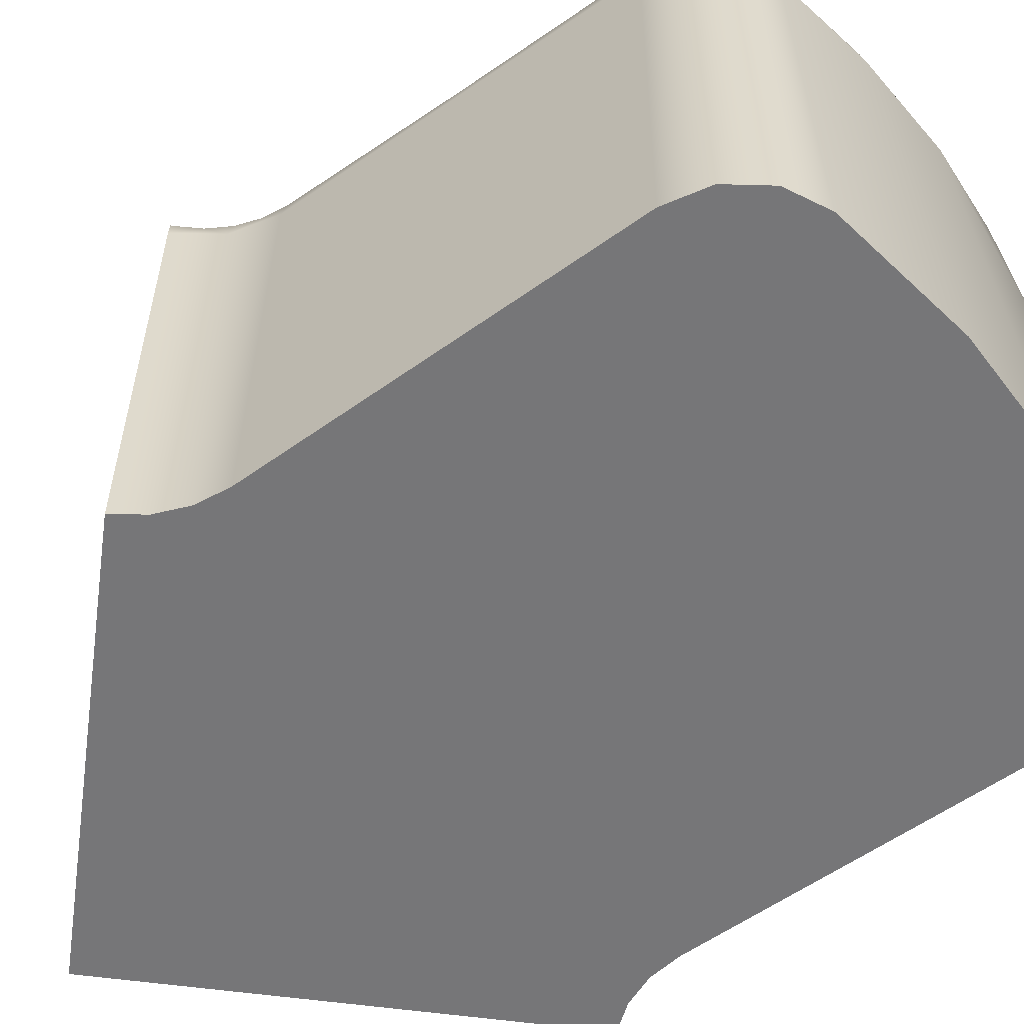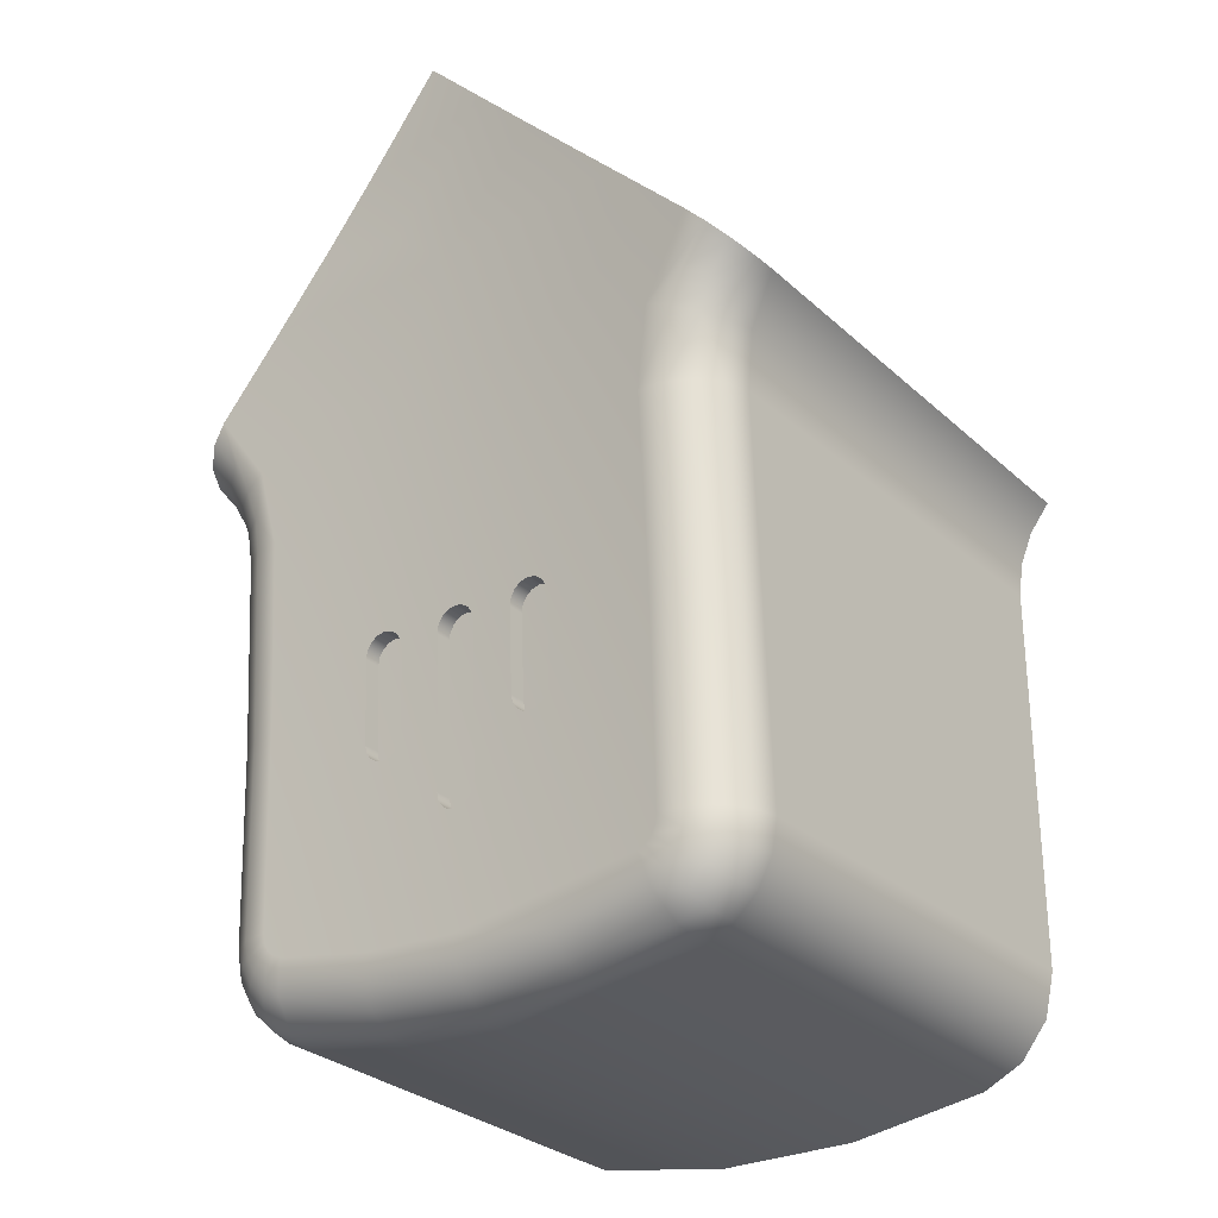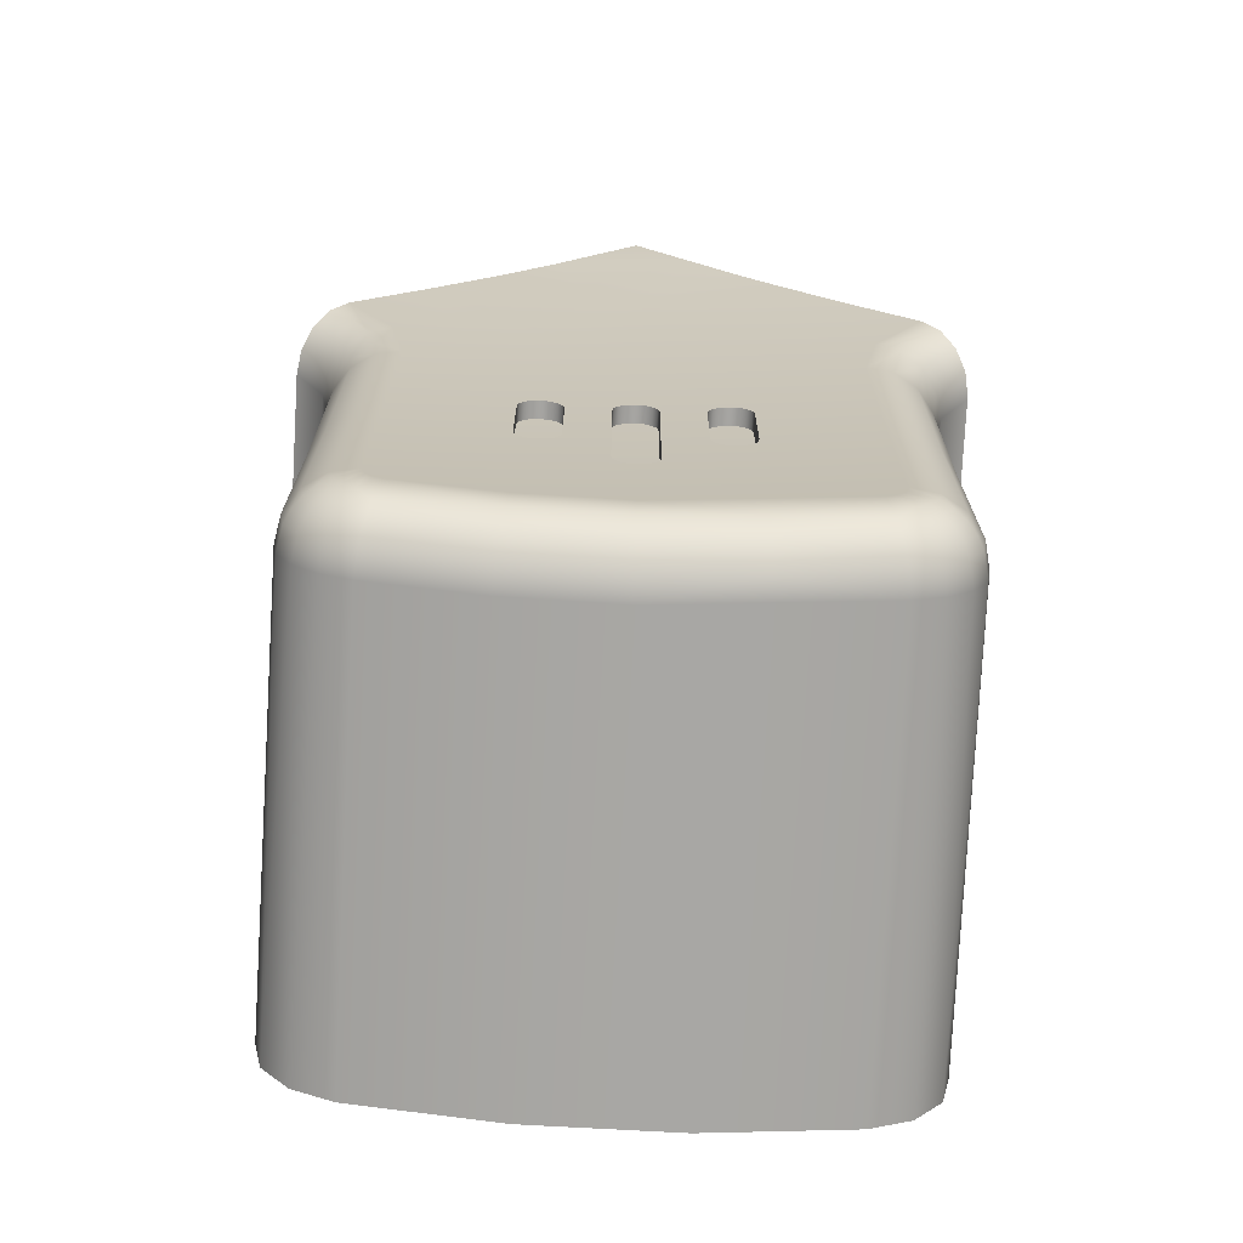
<metadata>
{"format":"obj","ext":"obj","renderer":"f3d","projection":"perspective","resolution":1024,"background":"white","views":[{"elev":-56.9,"azim":-53.2,"up":"+Z"},{"elev":-28.2,"azim":36.6,"up":"+Y"},{"elev":-73.5,"azim":-3.2,"up":"+Y"}]}
</metadata>
<code>
g DPadDown
v -19.14 -3.357 18.69
v -18.93 -3.566 18.63
v -18.76 -3.743 18.46
v -18.64 -3.863 18.21
v -18.59 -3.911 17.91
v -18.59 -3.911 17.9
v -18.52 -3.983 12.05
v -22.5 0 12.05
v -22.5 -0 18.9
v -21.78 -0.7156 18.84
v -21.18 -1.325 18.79
v -20.65 -1.854 18.75
v -20 -2.5 18.72
v -26.48 -3.983 12.05
v -26.41 -3.913 17.75
v -26.37 -3.87 18.04
v -26.25 -3.754 18.29
v -26.08 -3.581 18.47
v -25.88 -3.375 18.54
v -25 -2.5 18.61
v -24.53 -2.033 18.65
v -24.16 -1.657 18.69
v -23.53 -1.031 18.76
v -18.77 -4.31 12.05
v -18.93 -4.691 12.05
v -18.98 -5.1 12.05
v -18.98 -9.783 12.05
v -19.1 -10.31 12.05
v -19.43 -10.73 12.05
v -19.92 -10.97 12.05
v -21.63 -11.24 12.05
v -23.37 -11.24 12.05
v -25.08 -10.97 12.05
v -25.57 -10.73 12.05
v -25.9 -10.31 12.05
v -26.02 -9.783 12.05
v -26.02 -5.1 12.05
v -26.07 -4.691 12.05
v -26.23 -4.31 12.05
v -18.95 -4.454 17.76
v -19.08 -5.1 17.66
v -19.07 -9.783 17.4
v -25.93 -9.783 17.3
v -25.92 -5.1 17.56
v -22.5 -2.5 18.58
v -25.29 -4.224 18.43
v -25.1 -5.168 18.34
v -25.1 -6.325 18.25
v -25.11 -7.483 18.18
v -25.11 -9.802 18.09
v -25.09 -9.909 18.08
v -25.04 -10 18.08
v -24.96 -10.08 18.08
v -24.86 -10.12 18.07
v -23.69 -10.32 18.06
v -22.51 -10.39 18.07
v -20.17 -10.12 18.17
v -20.07 -10.08 18.17
v -19.99 -10 18.18
v -19.94 -9.909 18.19
v -19.92 -9.802 18.19
v -19.93 -7.483 18.28
v -19.93 -6.326 18.35
v -19.94 -5.169 18.44
v -19.75 -4.224 18.54
v -23.75 -7 18.18
v -23.73 -6.904 18.19
v -23.68 -6.823 18.19
v -23.6 -6.769 18.2
v -23.5 -6.75 18.2
v -23.4 -6.769 18.2
v -23.32 -6.823 18.19
v -23.27 -6.904 18.19
v -23.25 -7 18.18
v -23.25 -7.333 18.16
v -23.25 -7.667 18.15
v -23.25 -8 18.13
v -23.27 -8.096 18.13
v -23.32 -8.177 18.12
v -23.4 -8.231 18.12
v -23.5 -8.25 18.12
v -23.6 -8.231 18.12
v -23.68 -8.177 18.12
v -23.73 -8.096 18.13
v -23.75 -8 18.13
v -23.75 -7.667 18.15
v -23.75 -7.333 18.16
v -21.75 -7 18.21
v -21.73 -6.904 18.22
v -21.68 -6.823 18.22
v -21.6 -6.769 18.23
v -21.5 -6.75 18.24
v -21.4 -6.769 18.24
v -21.32 -6.823 18.24
v -21.27 -6.904 18.24
v -21.25 -7 18.23
v -21.25 -7.333 18.21
v -21.25 -7.667 18.19
v -21.25 -8 18.18
v -21.27 -8.096 18.17
v -21.32 -8.177 18.17
v -21.4 -8.231 18.16
v -21.5 -8.25 18.16
v -21.6 -8.231 18.15
v -21.68 -8.177 18.15
v -21.73 -8.096 18.16
v -21.75 -8 18.16
v -21.75 -7.667 18.17
v -21.75 -7.333 18.19
v -22.25 -8.8 18.11
v -22.27 -8.896 18.11
v -22.32 -8.977 18.1
v -22.4 -9.031 18.1
v -22.5 -9.05 18.1
v -22.6 -9.031 18.1
v -22.68 -8.977 18.1
v -22.73 -8.896 18.1
v -22.75 -8.8 18.1
v -22.75 -8.2 18.13
v -22.75 -7.6 18.15
v -22.75 -7 18.19
v -22.73 -6.904 18.19
v -22.68 -6.823 18.2
v -22.6 -6.769 18.2
v -22.5 -6.75 18.21
v -22.4 -6.769 18.21
v -22.32 -6.823 18.2
v -22.27 -6.904 18.2
v -22.25 -7 18.2
v -22.25 -7.6 18.16
v -22.25 -8.2 18.14
v -19.91 -8.255 18.24
v -23.71 -8.56 18.11
v -24.65 -8.372 18.12
v -22.78 -9.225 18.09
v -21.81 -8.426 18.14
v -25.1 -5.105 18.34
v -24.52 -5.363 18.31
v -23.92 -5.555 18.28
v -23.29 -5.68 18.27
v -22.66 -5.735 18.27
v -22.02 -5.719 18.29
v -21.39 -5.632 18.32
v -20.77 -5.477 18.36
v -20.13 -5.232 18.42
v -19.95 -3.246 18.63
v -20.35 -3.526 18.57
v -20.79 -3.756 18.52
v -21.26 -3.932 18.47
v -21.7 -4.043 18.44
v -22.16 -4.105 18.42
v -22.61 -4.117 18.41
v -23.07 -4.077 18.41
v -23.51 -3.988 18.42
v -23.95 -3.85 18.44
v -24.36 -3.665 18.46
v -24.76 -3.435 18.5
v -24.93 -6.451 18.24
v -24.21 -6.682 18.21
v -21.93 -6.881 18.21
v -21.17 -6.775 18.25
v -20.43 -6.588 18.3
v -24.5 -7.809 18.15
v -20.74 -9.059 18.16
v -21.75 -9.199 18.11
v -23.79 -9.136 18.09
v -24.79 -8.936 18.11
v -20.95 -7.917 18.2
v -20.08 -7.699 18.26
v -21.8 -8.619 18.13
v -20.84 -8.488 18.18
v -21.84 -8.039 18.15
v -21.76 -9.071 18.12
v -20.75 -9.001 18.16
v -19.62 -5.165 18.4
v -19.34 -5.15 18.24
v -19.15 -5.127 17.97
v -18.66 -3.896 18.18
v -18.87 -4.162 18.12
v -18.93 -4.26 18.1
v -19.02 -4.464 18.06
v -18.81 -3.799 18.44
v -19.04 -4.091 18.38
v -19.1 -4.198 18.36
v -19.21 -4.423 18.33
v -19.01 -3.63 18.62
v -19.28 -3.96 18.55
v -19.35 -4.081 18.53
v -19.47 -4.335 18.5
v -19.61 -9.801 18.14
v -19.33 -9.797 17.98
v -19.14 -9.791 17.72
v -19.33 -7.432 18.07
v -19.14 -7.417 17.8
v -19.62 -7.442 18.24
v -20.08 -10.5 18.06
v -19.99 -10.78 17.77
v -19.94 -10.88 17.38
v -19.6 -10.74 17.39
v -19.32 -10.48 17.4
v -19.14 -10.15 17.4
v -19.51 -10.05 18.07
v -19.76 -10.55 17.95
v -19.2 -10.15 17.7
v -19.38 -10.46 17.69
v -19.64 -10.69 17.68
v -19.28 -10.12 17.84
v -19.44 -10.42 17.84
v -19.69 -10.63 17.82
v -19.64 -10.28 18.06
v -19.83 -10.44 18.05
v -19.53 -10.35 17.96
v -19.38 -10.09 17.97
v -19.66 -10.01 18.14
v -19.76 -10.19 18.13
v -19.91 -10.32 18.12
v -24.95 -10.5 17.97
v -25.02 -10.78 17.68
v -25.06 -10.88 17.29
v -23.78 -11.11 17.27
v -22.49 -11.18 17.28
v -21.23 -11.05 17.61
v -22.5 -11.12 17.57
v -23.77 -11.05 17.56
v -21.26 -10.87 17.87
v -22.5 -10.94 17.83
v -23.75 -10.87 17.82
v -21.3 -10.61 18.05
v -22.51 -10.68 18.01
v -23.72 -10.61 18
v -25.42 -9.801 18.03
v -25.68 -9.797 17.87
v -25.86 -9.791 17.61
v -25.87 -10.15 17.3
v -25.69 -10.48 17.3
v -25.41 -10.74 17.29
v -25.26 -10.55 17.85
v -25.37 -10.01 18.03
v -25.27 -10.19 18.03
v -25.12 -10.32 18.02
v -25.51 -10.05 17.96
v -25.38 -10.27 17.96
v -25.19 -10.44 17.95
v -25.73 -10.12 17.73
v -25.57 -10.41 17.73
v -25.32 -10.63 17.72
v -25.49 -10.35 17.85
v -25.63 -10.09 17.86
v -25.81 -10.14 17.59
v -25.63 -10.45 17.59
v -25.37 -10.69 17.58
v -25.41 -5.163 18.29
v -25.68 -5.148 18.12
v -25.86 -5.126 17.86
v -25.4 -7.482 18.13
v -25.68 -7.472 17.96
v -25.87 -7.457 17.69
v -26.05 -4.458 17.65
v -25.89 -4.789 17.89
v -26.02 -3.625 18.46
v -25.75 -3.959 18.42
v -25.56 -4.335 18.37
v -25.44 -4.742 18.33
v -26.22 -3.793 18.29
v -25.98 -4.089 18.24
v -25.81 -4.42 18.2
v -25.71 -4.779 18.16
v -26.35 -3.893 18.03
v -26.14 -4.161 17.98
v -25.98 -4.463 17.94
v -23.75 -7 17.98
v -23.73 -6.904 17.99
v -23.68 -6.823 17.99
v -23.6 -6.769 18
v -23.5 -6.75 18
v -23.4 -6.769 18
v -23.32 -6.823 17.99
v -23.27 -6.904 17.99
v -23.25 -7 17.98
v -23.25 -7.333 17.96
v -23.25 -7.667 17.95
v -23.25 -8 17.93
v -23.27 -8.096 17.93
v -23.32 -8.177 17.92
v -23.4 -8.231 17.92
v -23.5 -8.25 17.92
v -23.6 -8.231 17.92
v -23.68 -8.177 17.92
v -23.73 -8.096 17.93
v -23.75 -8 17.93
v -23.75 -7.667 17.95
v -23.75 -7.333 17.96
v -21.75 -7 18.01
v -21.73 -6.904 18.02
v -21.68 -6.823 18.02
v -21.6 -6.769 18.03
v -21.5 -6.75 18.04
v -21.4 -6.769 18.04
v -21.32 -6.823 18.04
v -21.27 -6.904 18.04
v -21.25 -7 18.03
v -21.25 -7.333 18.01
v -21.25 -7.667 17.99
v -21.25 -8 17.98
v -21.27 -8.096 17.97
v -21.32 -8.177 17.97
v -21.4 -8.231 17.96
v -21.5 -8.25 17.96
v -21.6 -8.231 17.95
v -21.68 -8.177 17.95
v -21.73 -8.096 17.96
v -21.75 -8 17.96
v -21.75 -7.667 17.97
v -21.75 -7.333 17.99
v -22.25 -8.8 17.91
v -22.27 -8.896 17.91
v -22.32 -8.977 17.9
v -22.4 -9.031 17.9
v -22.5 -9.05 17.9
v -22.6 -9.031 17.9
v -22.68 -8.977 17.9
v -22.73 -8.896 17.9
v -22.75 -8.8 17.9
v -22.75 -8.2 17.93
v -22.75 -7.6 17.95
v -22.75 -7 17.99
v -22.73 -6.904 17.99
v -22.68 -6.823 18
v -22.6 -6.769 18
v -22.5 -6.75 18.01
v -22.4 -6.769 18.01
v -22.32 -6.823 18
v -22.27 -6.904 18
v -22.25 -7 18
v -22.25 -7.6 17.96
v -22.25 -8.2 17.94
v -23.2 -1.953 18.64
v -23.75 -1.954 18.65
f 13 1 6
f 6 1 2
f 6 2 3
f 3 4 6
f 6 4 5
f 6 7 13
f 13 7 12
f 12 7 8
f 12 8 11
f 11 8 10
f 10 8 9
f 9 8 23
f 23 8 22
f 22 8 21
f 21 8 14
f 21 14 20
f 20 14 15
f 20 15 19
f 19 15 18
f 18 15 17
f 17 15 16
f 7 24 8
f 8 24 25
f 8 25 26
f 27 30 26
f 26 30 31
f 26 31 32
f 28 29 27
f 27 29 30
f 26 32 37
f 37 32 33
f 37 33 36
f 36 33 34
f 36 34 35
f 26 37 8
f 8 37 38
f 8 38 39
f 39 14 8
f 7 6 24
f 24 6 40
f 24 40 25
f 25 40 41
f 25 41 26
f 41 42 26
f 26 42 27
f 36 43 37
f 37 43 44
f 65 1 146
f 146 1 13
f 146 13 147
f 147 13 45
f 147 45 148
f 148 45 149
f 148 149 145
f 145 149 144
f 145 144 63
f 63 144 162
f 63 162 62
f 62 162 169
f 62 169 132
f 132 169 168
f 132 168 171
f 171 168 100
f 171 100 101
f 20 154 45
f 45 154 153
f 45 153 152
f 152 153 141
f 152 141 142
f 142 141 126
f 142 126 160
f 160 126 127
f 160 127 128
f 19 157 20
f 20 157 156
f 20 156 155
f 155 156 138
f 155 138 139
f 139 138 159
f 139 159 70
f 70 159 69
f 69 159 68
f 68 159 67
f 67 159 66
f 66 159 87
f 87 159 163
f 87 163 86
f 86 163 85
f 85 163 84
f 84 163 134
f 84 134 133
f 133 134 166
f 133 166 135
f 135 166 55
f 135 55 56
f 19 46 157
f 157 46 156
f 156 46 137
f 137 46 47
f 137 47 138
f 138 47 48
f 138 48 158
f 158 48 49
f 158 49 159
f 159 49 163
f 163 49 134
f 134 49 50
f 134 50 167
f 167 50 54
f 167 54 166
f 166 54 55
f 51 52 50
f 50 52 53
f 50 53 54
f 135 56 165
f 165 56 57
f 165 57 164
f 164 57 61
f 164 61 132
f 132 61 62
f 58 59 57
f 57 59 60
f 57 60 61
f 63 64 145
f 145 64 65
f 145 65 148
f 148 65 147
f 147 65 146
f 139 70 140
f 140 70 71
f 140 71 141
f 141 71 123
f 141 123 124
f 71 72 123
f 123 72 73
f 123 73 122
f 122 73 74
f 122 74 121
f 121 74 75
f 121 75 120
f 120 75 76
f 120 76 77
f 120 77 119
f 119 77 78
f 119 78 79
f 79 80 119
f 119 80 133
f 119 133 135
f 80 81 133
f 133 81 82
f 133 82 83
f 83 84 133
f 109 88 160
f 160 88 89
f 160 89 90
f 90 91 160
f 160 91 142
f 91 92 142
f 142 92 143
f 142 143 151
f 151 143 150
f 151 150 45
f 45 150 149
f 143 92 161
f 161 92 93
f 161 93 94
f 94 95 161
f 161 95 96
f 161 96 168
f 168 96 97
f 168 97 98
f 98 99 168
f 168 99 100
f 101 102 171
f 171 102 170
f 171 170 173
f 173 170 110
f 173 110 111
f 102 103 170
f 170 103 136
f 170 136 110
f 110 136 131
f 131 136 172
f 131 172 130
f 130 172 108
f 130 108 109
f 103 104 136
f 136 104 105
f 136 105 106
f 136 106 172
f 172 106 107
f 172 107 108
f 111 112 173
f 173 112 165
f 173 165 174
f 174 165 164
f 174 164 132
f 112 113 165
f 165 113 135
f 113 114 135
f 135 114 115
f 135 115 116
f 116 117 135
f 135 117 118
f 135 118 119
f 124 125 141
f 141 125 126
f 128 129 160
f 160 129 109
f 129 130 109
f 166 134 167
f 137 138 156
f 153 154 140
f 140 154 139
f 158 159 138
f 140 141 153
f 152 142 151
f 149 150 144
f 144 150 143
f 144 143 162
f 162 143 161
f 162 161 169
f 169 161 168
f 45 152 151
f 20 155 154
f 154 155 139
f 174 132 171
f 174 171 173
f 5 179 6
f 6 179 180
f 6 180 40
f 40 180 181
f 40 181 41
f 41 181 177
f 177 181 185
f 177 185 176
f 176 185 175
f 175 185 189
f 175 189 64
f 64 189 65
f 65 189 188
f 65 188 187
f 187 188 183
f 187 183 182
f 182 183 178
f 182 178 4
f 4 178 5
f 5 178 179
f 4 3 182
f 182 3 186
f 182 186 187
f 187 186 65
f 3 2 186
f 186 2 1
f 186 1 65
f 178 183 179
f 179 183 184
f 179 184 180
f 180 184 185
f 180 185 181
f 189 185 184
f 189 184 188
f 188 184 183
f 42 41 194
f 194 41 177
f 194 177 193
f 193 177 176
f 193 176 175
f 64 63 175
f 175 63 195
f 175 195 193
f 193 195 190
f 193 190 191
f 63 62 195
f 195 62 61
f 195 61 190
f 191 192 193
f 193 192 194
f 192 42 194
f 201 42 204
f 204 42 192
f 204 192 207
f 207 192 191
f 207 191 213
f 213 191 202
f 213 202 212
f 212 202 210
f 212 210 203
f 203 210 211
f 203 211 196
f 196 211 216
f 196 216 57
f 57 216 58
f 58 216 215
f 58 215 59
f 59 215 214
f 59 214 60
f 60 214 61
f 61 214 190
f 190 214 202
f 190 202 191
f 196 197 203
f 203 197 209
f 203 209 212
f 212 209 208
f 212 208 213
f 213 208 207
f 209 197 206
f 206 197 198
f 206 198 199
f 206 199 205
f 205 199 200
f 205 200 204
f 204 200 201
f 209 206 205
f 207 208 204
f 204 208 205
f 208 209 205
f 216 211 210
f 214 215 202
f 202 215 210
f 215 216 210
f 221 198 222
f 222 198 197
f 222 197 225
f 225 197 196
f 225 196 228
f 228 196 57
f 228 57 56
f 228 56 229
f 229 56 55
f 229 55 230
f 230 55 54
f 230 54 217
f 230 217 227
f 227 217 218
f 227 218 224
f 224 218 219
f 224 219 220
f 220 221 224
f 224 221 223
f 224 223 227
f 227 223 226
f 227 226 230
f 230 226 229
f 223 221 222
f 226 223 222
f 229 226 225
f 225 226 222
f 228 229 225
f 51 50 238
f 238 50 231
f 238 231 241
f 241 231 232
f 241 232 248
f 248 232 244
f 248 244 245
f 245 244 250
f 245 250 251
f 251 250 236
f 251 236 219
f 232 233 244
f 244 233 249
f 244 249 250
f 250 249 235
f 250 235 236
f 233 43 249
f 249 43 234
f 249 234 235
f 219 218 251
f 251 218 246
f 251 246 245
f 245 246 247
f 245 247 248
f 248 247 241
f 246 218 237
f 237 218 217
f 237 217 243
f 243 217 240
f 243 240 239
f 239 240 52
f 239 52 51
f 217 54 240
f 240 54 53
f 240 53 52
f 239 51 238
f 239 238 242
f 242 238 241
f 242 241 247
f 237 243 242
f 242 243 239
f 237 242 247
f 237 247 246
f 48 47 255
f 255 47 252
f 255 252 256
f 256 252 253
f 256 253 254
f 256 254 257
f 257 254 44
f 257 44 43
f 43 233 257
f 257 233 256
f 233 232 256
f 256 232 231
f 256 231 255
f 255 231 50
f 255 50 49
f 49 48 255
f 18 260 19
f 19 260 261
f 19 261 262
f 262 261 266
f 262 266 267
f 267 266 259
f 267 259 254
f 254 259 44
f 44 259 258
f 258 259 270
f 258 270 269
f 269 270 265
f 269 265 264
f 264 265 260
f 264 260 18
f 18 17 264
f 264 17 16
f 264 16 268
f 268 16 15
f 268 15 269
f 269 15 258
f 254 253 267
f 267 253 252
f 267 252 263
f 263 252 47
f 263 47 46
f 263 46 262
f 262 46 19
f 266 261 265
f 265 261 260
f 267 263 262
f 268 269 264
f 259 266 270
f 270 266 265
f 271 272 66
f 66 272 67
f 67 272 273
f 67 273 68
f 68 273 274
f 68 274 69
f 69 274 275
f 69 275 70
f 70 275 71
f 71 275 276
f 71 276 72
f 72 276 277
f 72 277 73
f 73 277 278
f 73 278 74
f 74 278 279
f 74 279 75
f 75 279 280
f 75 280 76
f 76 280 281
f 76 281 77
f 77 281 282
f 77 282 78
f 78 282 283
f 78 283 79
f 79 283 284
f 79 284 80
f 80 284 285
f 80 285 81
f 81 285 286
f 81 286 287
f 81 287 82
f 82 287 288
f 82 288 83
f 83 288 289
f 83 289 84
f 84 289 290
f 84 290 85
f 290 291 85
f 85 291 86
f 86 291 292
f 86 292 87
f 87 292 271
f 87 271 66
f 293 294 88
f 88 294 89
f 89 294 295
f 89 295 90
f 90 295 296
f 90 296 91
f 91 296 297
f 91 297 92
f 92 297 298
f 92 298 93
f 93 298 299
f 93 299 94
f 94 299 95
f 95 299 300
f 95 300 96
f 96 300 301
f 96 301 97
f 97 301 302
f 97 302 98
f 98 302 303
f 98 303 99
f 99 303 304
f 99 304 100
f 100 304 305
f 100 305 101
f 101 305 306
f 101 306 102
f 102 306 307
f 102 307 103
f 103 307 308
f 103 308 104
f 104 308 309
f 104 309 105
f 105 309 310
f 105 310 311
f 105 311 106
f 106 311 312
f 106 312 107
f 312 313 107
f 107 313 108
f 108 313 314
f 108 314 109
f 109 314 293
f 109 293 88
f 110 315 111
f 111 315 316
f 111 316 112
f 112 316 317
f 112 317 113
f 113 317 318
f 113 318 114
f 114 318 319
f 114 319 115
f 115 319 320
f 115 320 321
f 115 321 116
f 116 321 322
f 116 322 117
f 117 322 323
f 117 323 118
f 323 324 118
f 118 324 119
f 119 324 325
f 119 325 120
f 120 325 326
f 120 326 121
f 326 327 121
f 121 327 122
f 122 327 328
f 122 328 123
f 123 328 329
f 123 329 124
f 124 329 330
f 124 330 125
f 125 330 331
f 125 331 126
f 126 331 127
f 127 331 332
f 127 332 128
f 128 332 333
f 128 333 129
f 129 333 334
f 129 334 130
f 130 334 335
f 130 335 131
f 131 335 336
f 131 336 110
f 110 336 315
f 292 279 271
f 271 279 275
f 271 275 274
f 279 292 280
f 280 292 291
f 280 291 281
f 281 291 290
f 281 290 284
f 284 290 287
f 284 287 286
f 289 288 290
f 290 288 287
f 286 285 284
f 283 282 284
f 284 282 281
f 278 277 279
f 279 277 276
f 279 276 275
f 274 273 271
f 271 273 272
f 314 302 293
f 293 302 301
f 293 301 297
f 297 301 298
f 298 301 299
f 299 301 300
f 302 314 303
f 303 314 313
f 303 313 304
f 304 313 310
f 304 310 307
f 307 310 308
f 308 310 309
f 313 312 310
f 310 312 311
f 307 306 304
f 304 306 305
f 297 296 293
f 293 296 295
f 293 295 294
f 336 323 315
f 315 323 320
f 315 320 318
f 318 320 319
f 323 336 324
f 324 336 335
f 324 335 325
f 325 335 334
f 325 334 326
f 326 334 330
f 326 330 329
f 333 332 334
f 334 332 331
f 334 331 330
f 329 328 326
f 326 328 327
f 322 321 323
f 323 321 320
f 318 317 315
f 315 317 316
f 14 39 15
f 15 39 258
f 258 39 38
f 258 38 44
f 44 38 37
f 43 36 234
f 234 36 35
f 234 35 235
f 235 35 34
f 235 34 236
f 236 34 33
f 236 33 219
f 219 33 220
f 220 33 32
f 220 32 221
f 221 32 31
f 221 31 198
f 198 31 30
f 198 30 199
f 199 30 29
f 199 29 200
f 200 29 28
f 200 28 201
f 201 28 27
f 201 27 42
f 13 12 45
f 45 12 11
f 45 11 10
f 9 23 10
f 10 23 337
f 10 337 45
f 45 337 338
f 45 338 20
f 20 338 21
f 21 338 22
f 22 338 337
f 22 337 23

</code>
